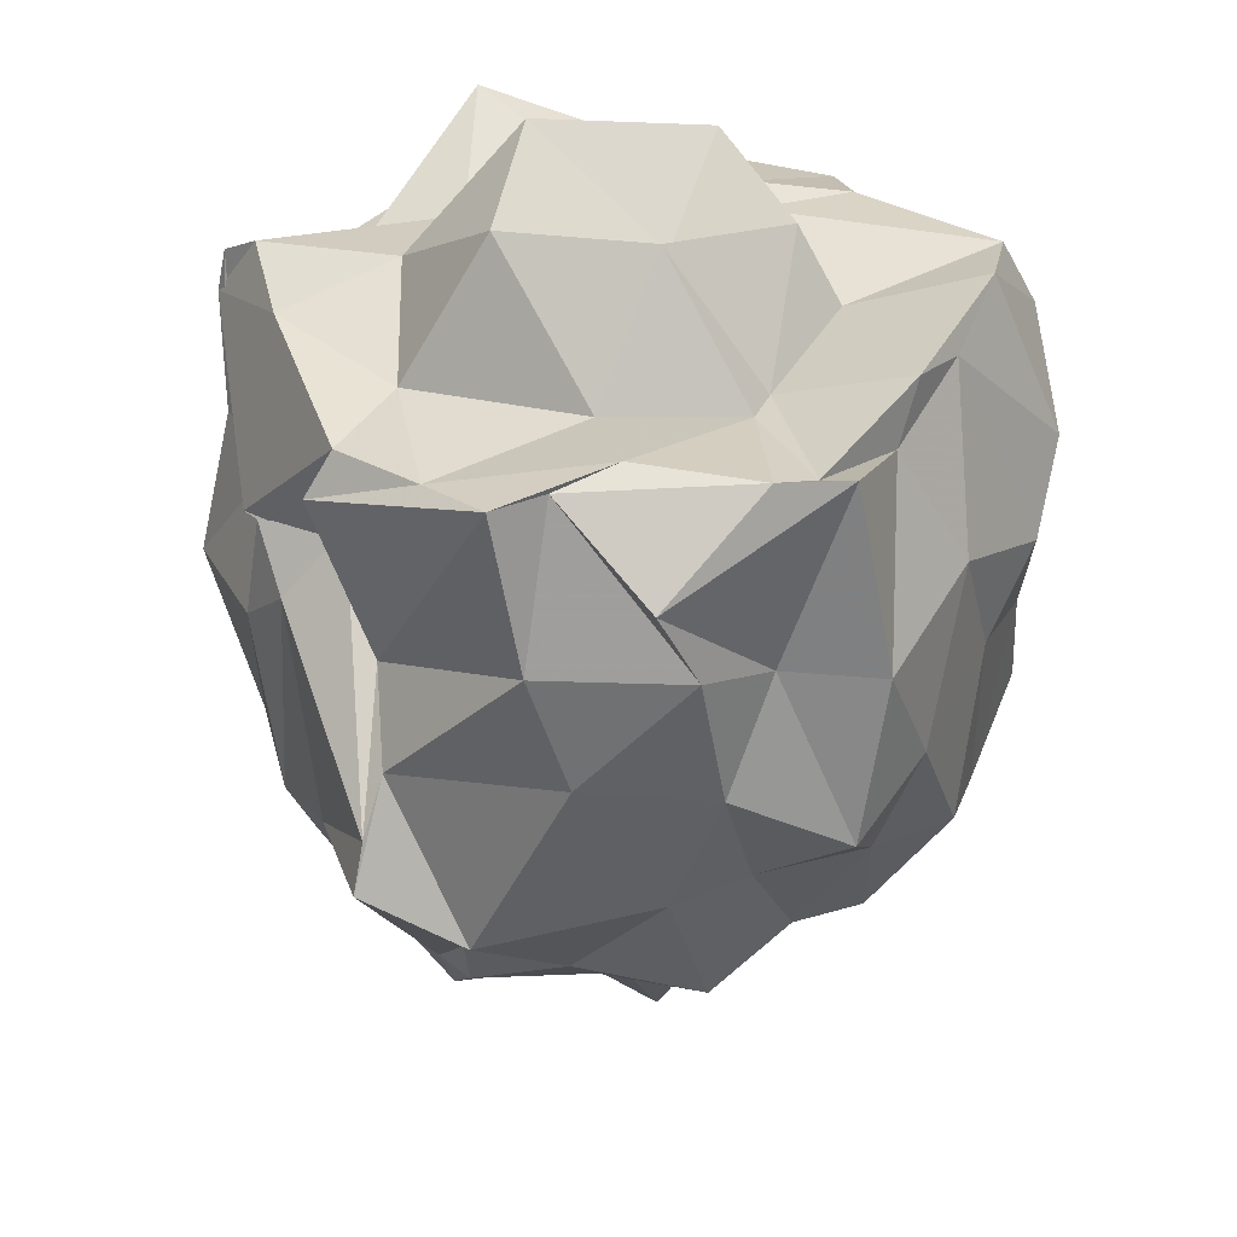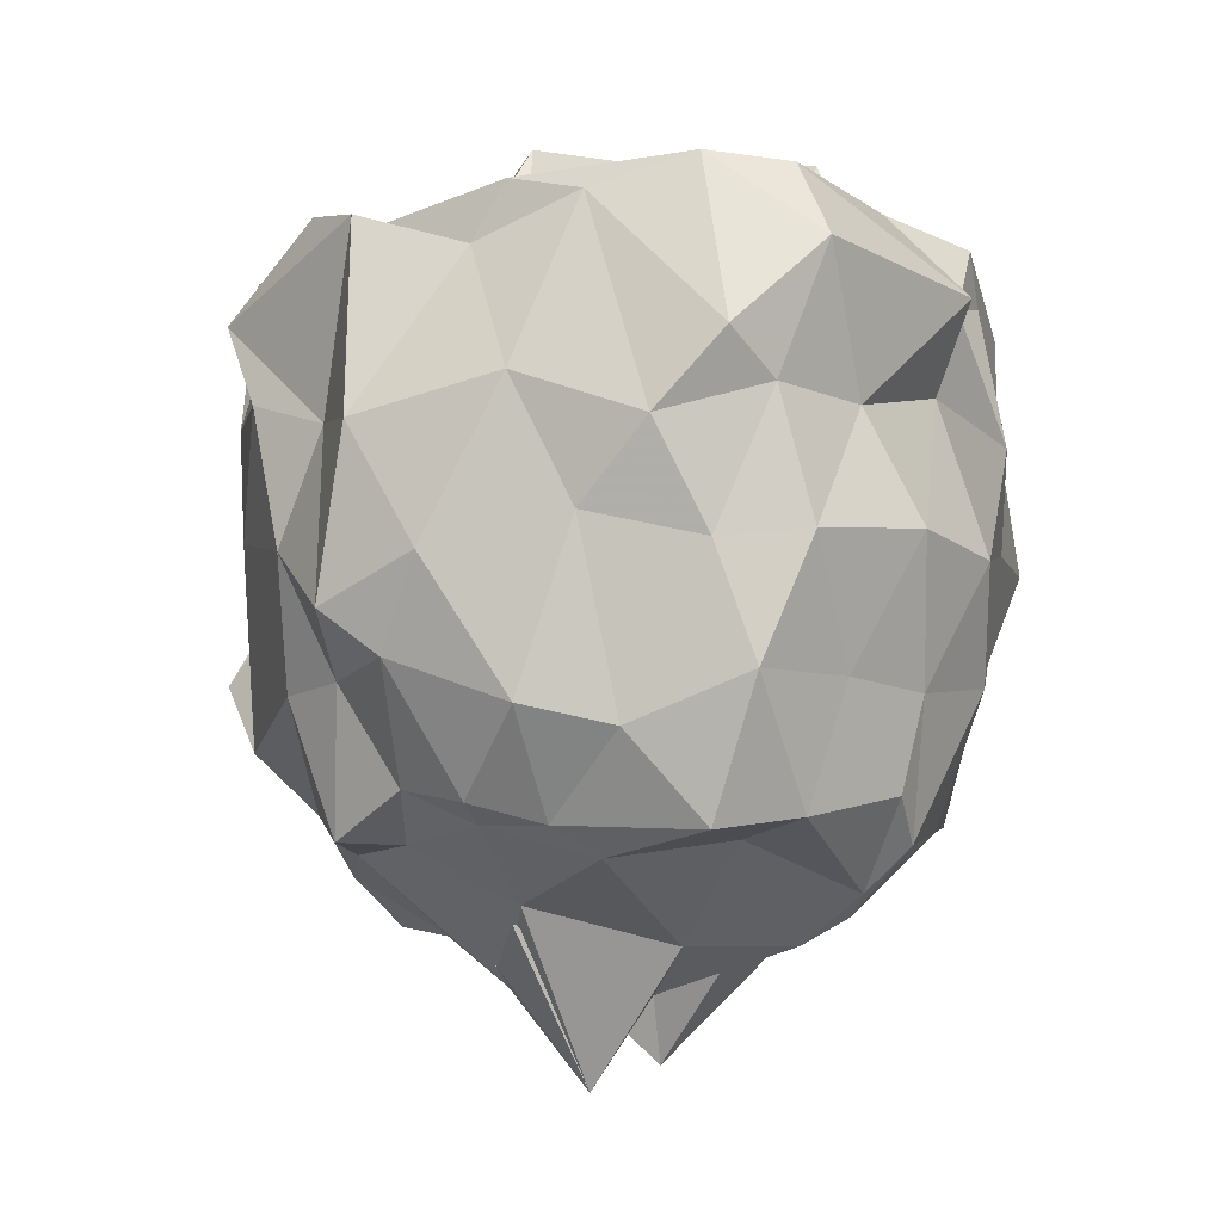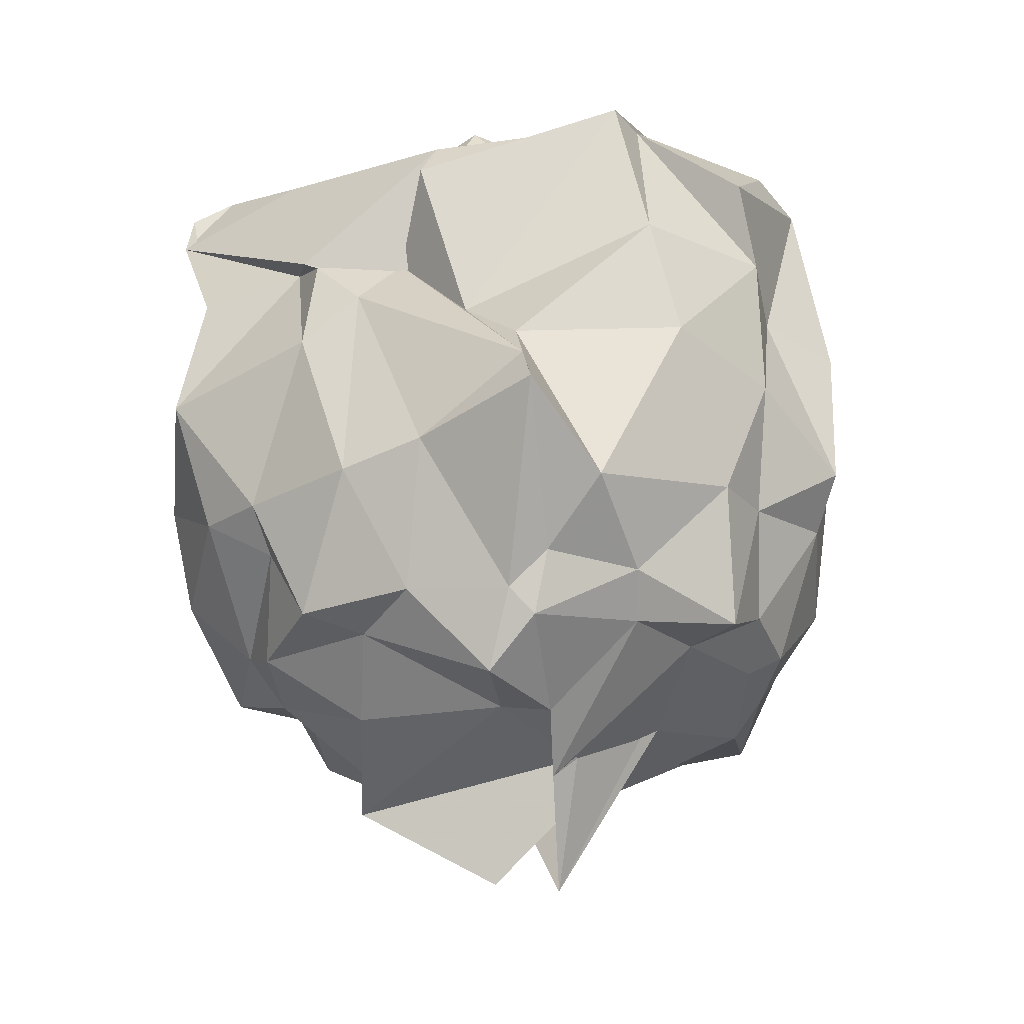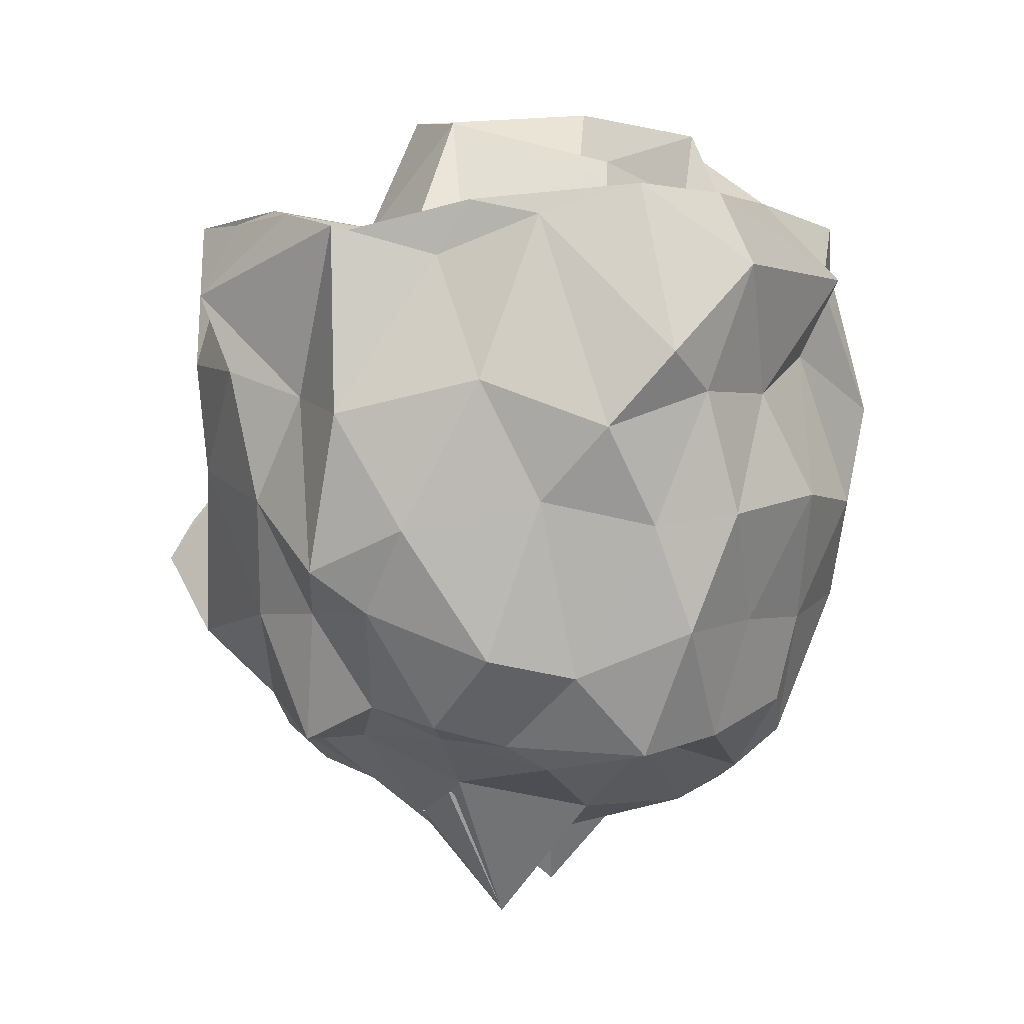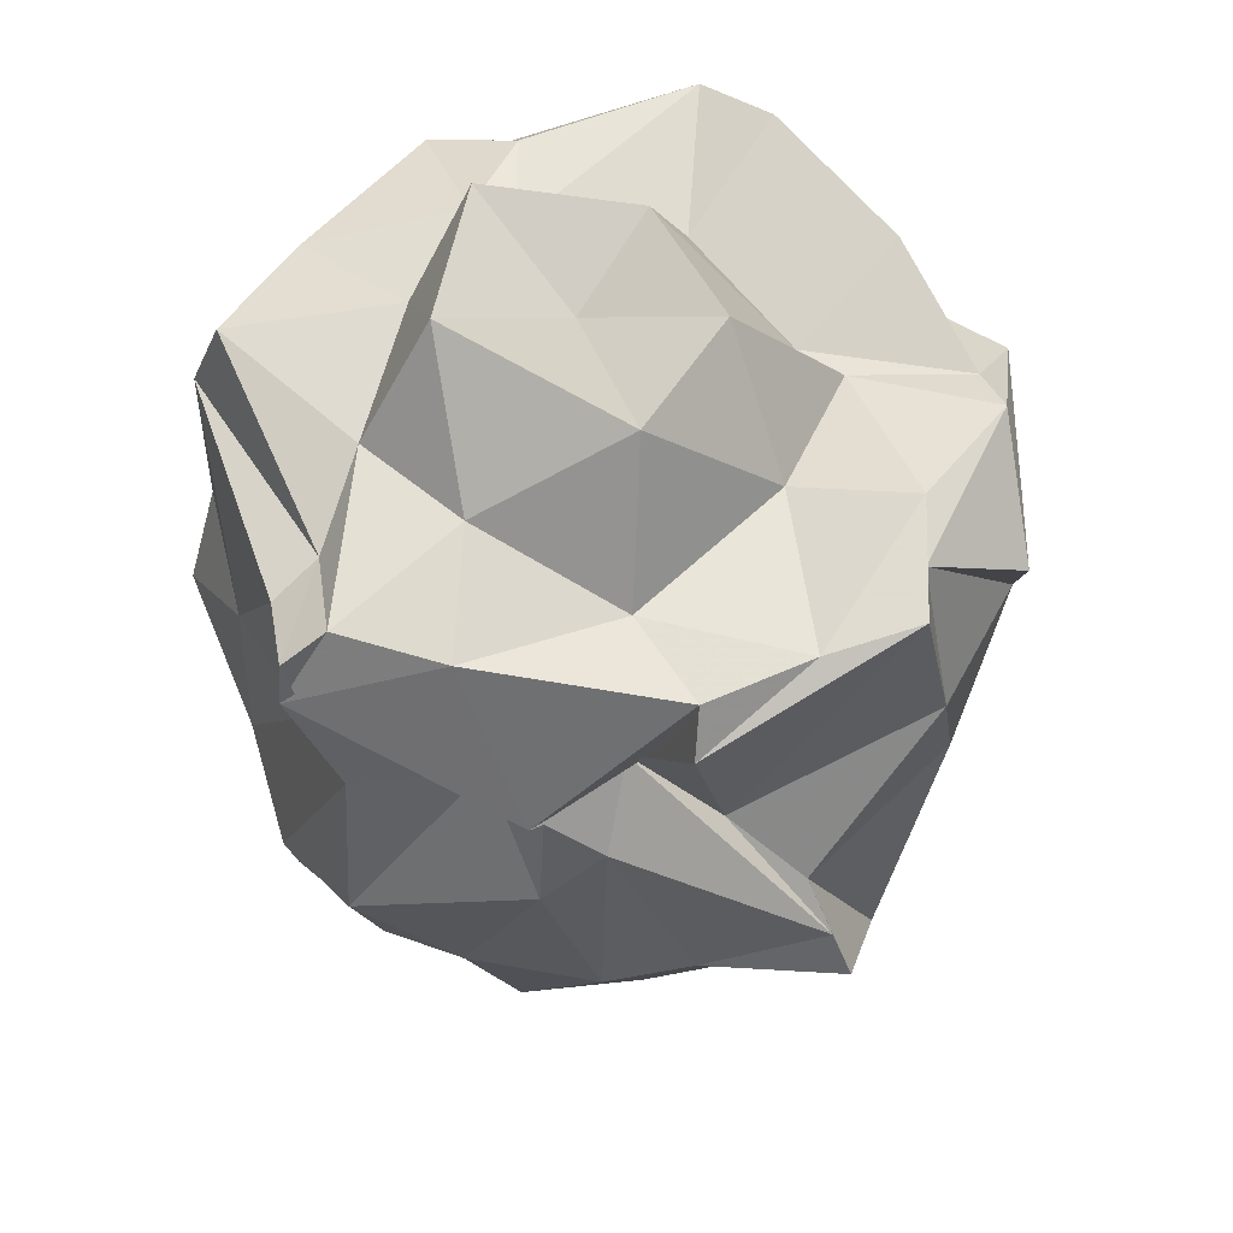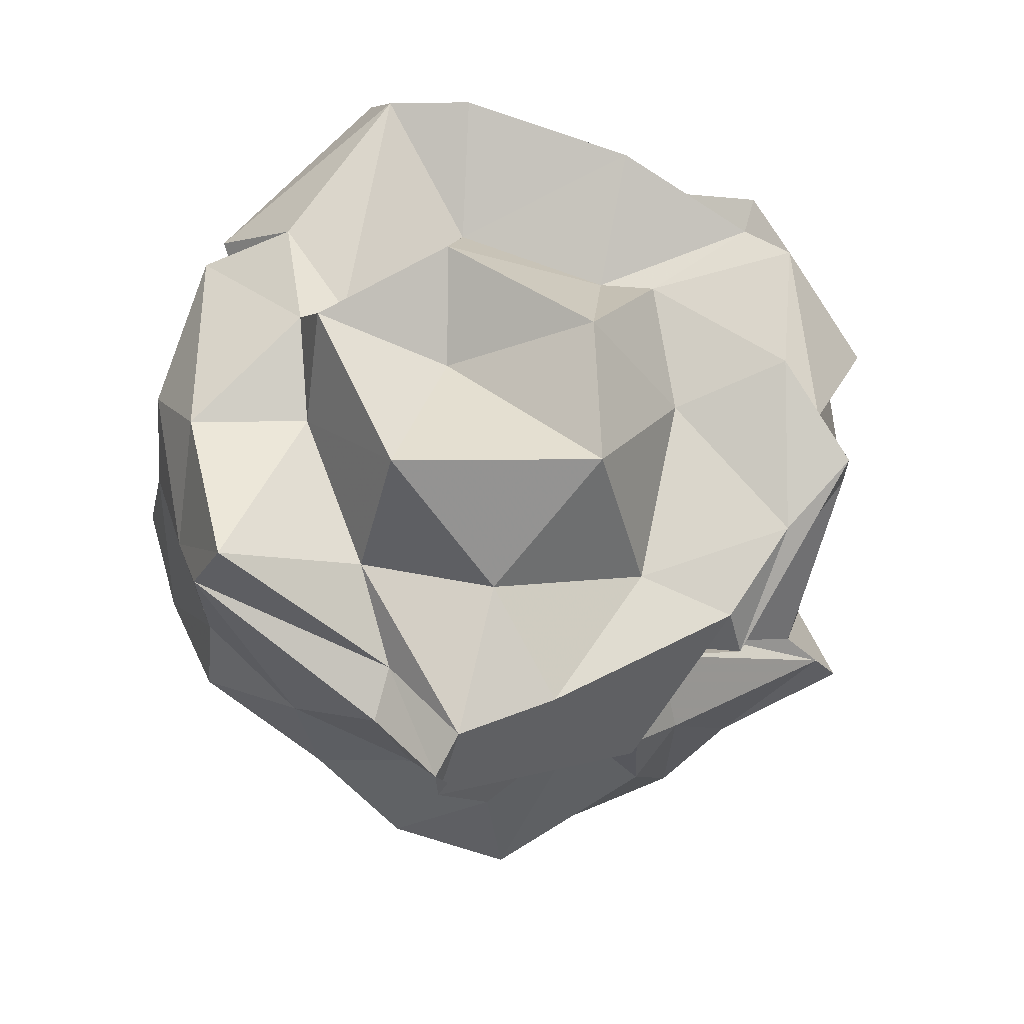
<metadata>
{"format":"obj","ext":"obj","renderer":"f3d","projection":"perspective","resolution":1024,"background":"white","views":[{"elev":33.9,"azim":-137.5,"up":"+Z"},{"elev":-5.6,"azim":-62.0,"up":"+Z"},{"elev":-27.9,"azim":-174.2,"up":"+Z"},{"elev":6.8,"azim":-71.5,"up":"+Z"},{"elev":54.9,"azim":157.2,"up":"+Z"},{"elev":71.3,"azim":123.7,"up":"+Z"}]}
</metadata>
<code>
v -0.9126 -0.2599 0.9911
v -1.327 0.02407 -0.8417
v 0.01686 0.122 0.8026
v 0.07019 0.3661 0.8989
v 0.08789 0.3837 0.7807
v -0.3777 0.7363 0.4587
v -0.7173 0.635 0.4115
v -0.7455 0.8532 0.6962
v -1.337 0.827 0.8968
v -1.398 0.6873 0.9073
v -1.703 0.6657 0.7007
v -1.875 0.1726 0.9075
v -1.771 -0.1069 0.825
v -1.722 -0.3965 0.9418
v -1.764 -0.807 0.5628
v -1.545 -0.9741 0.8005
v -0.9491 -1.101 0.7423
v -0.9061 -1.047 0.7234
v -0.7294 -1.034 0.7572
v -0.4376 -0.9717 0.731
v -0.1051 -0.6445 0.7683
v -0.0122 -0.5031 0.9113
v -0.009221 0.2063 0.4169
v -0.01869 0.4708 0.4949
v -0.3328 0.5784 0.5202
v -0.4178 0.7283 0.4459
v -0.6636 0.6503 0.4883
v -0.8763 0.7622 0.2457
v -1.431 0.8136 0.4775
v -1.744 0.5538 0.4784
v -1.771 0.3184 0.4102
v -1.97 0.1284 0.382
v -1.883 -0.2738 0.4815
v -1.837 -0.6358 0.3547
v -1.621 -0.8637 0.4444
v -1.338 -0.9588 0.4204
v -0.8758 -0.9709 0.506
v -0.9367 -1.185 0.351
v -0.4958 -0.9987 0.4533
v -0.2772 -0.882 0.5432
v -0.007605 -0.5127 0.4541
v 0.04344 -0.1772 0.3701
v 0.1064 0.2103 -0.1022
v 0.03627 0.5529 0.08126
v -0.3877 0.7609 0.1652
v -0.5564 0.7852 0.2973
v -1.07 1.016 -0.06655
v -1.04 0.9117 0.06833
v -1.511 0.7424 0.1573
v -1.752 0.4678 0.09744
v -1.957 0.2141 -0.0751
v -1.947 -0.06244 0.05476
v -1.84 -0.4404 0.1396
v -1.725 -0.7421 0.06871
v -1.574 -0.9435 0.09385
v -1.249 -1.091 0.1199
v -0.9455 -1.139 0.06894
v -0.6291 -1.053 0.1153
v -0.2564 -0.9685 0.1019
v -0.07498 -0.7637 0.02701
v 0.08975 -0.4838 0.1764
v 0.07552 -0.1002 -0.006427
v -0.06634 0.4551 -0.2773
v -0.2305 0.6016 -0.2934
v -0.5318 0.8019 -0.2959
v -0.7628 0.8754 -0.2473
v -1.098 1.08 -0.1838
v -1.275 0.8652 -0.3847
v -1.624 0.5195 -0.2617
v -1.714 0.3104 -0.2373
v -1.894 0.06689 -0.1952
v -1.885 -0.2968 -0.3167
v -1.774 -0.5242 -0.3721
v -1.67 -0.8366 -0.2393
v -1.36 -0.9311 -0.2427
v -1.096 -1.019 -0.2707
v -0.7822 -1.059 -0.2412
v -0.5289 -0.9588 -0.1935
v -0.1988 -0.7891 -0.2475
v -0.0602 -0.4708 -0.2595
v -0.005525 -0.2277 -0.2246
v 0.0565 0.1113 -0.3846
v -0.2736 0.5132 -0.4153
v -0.3898 0.5772 -0.6416
v -0.706 0.6774 -0.6256
v -1.001 0.7167 -0.652
v -1.112 0.7333 -0.5481
v -1.359 0.5981 -0.5571
v -1.628 0.368 -0.6359
v -1.702 0.1274 -0.5092
v -1.763 -0.09082 -0.5452
v -1.695 -0.2882 -0.6005
v -1.627 -0.6896 -0.6141
v -1.429 -0.8477 -0.5819
v -1.115 -0.9638 -0.5239
v -0.9851 -0.9388 -0.6442
v -0.6626 -0.8724 -0.6043
v -0.4038 -0.7933 -0.5859
v -0.2231 -0.5298 -0.4716
v -0.1992 -0.364 -0.5504
v -0.05234 -0.1798 -0.594
v -0.1518 0.1664 -0.5911
v -0.1221 0.07781 0.8517
v -0.05107 0.3616 0.9626
v -0.2898 0.5173 0.8993
v -0.7845 0.784 0.8214
v -1.085 0.7849 0.8472
v -1.473 0.5243 0.9508
v -1.774 0.355 0.9407
v -1.784 0.202 0.8844
v -1.756 -0.2015 0.9812
v -1.624 -0.666 1.027
v -1.506 -0.8655 0.9986
v -1.011 -0.8845 0.9704
v -0.8149 -1.047 0.8964
v -0.3817 -0.7773 0.9523
v -0.07263 -0.4309 1.143
v -0.3054 -0.1385 0.9384
v -0.4408 0.215 0.9971
v -0.7314 0.5184 0.8565
v -1.205 0.3283 0.8775
v -1.483 0.07452 0.878
v -1.417 -0.06285 0.8554
v -1.305 -0.4745 0.8961
v -0.8962 -0.6052 0.9841
v -0.7999 -0.6885 1.003
v -0.5689 -0.5076 0.9401
v -0.5145 -0.1628 1.268
v -0.8427 0.2998 1.233
v -1.171 0.05873 1.219
v -1.182 -0.4372 1.097
v -0.7808 -0.5981 1.185
v -0.2366 0.318 -0.668
v -0.5548 0.4922 -0.675
v -0.9338 0.5999 -0.8561
v -1.07 0.6734 -0.7187
v -1.348 0.4791 -0.6638
v -1.494 0.2385 -0.6417
v -1.662 -0.0743 -0.5987
v -1.61 -0.3884 -0.6806
v -1.321 -0.6228 -0.6316
v -0.9998 -0.8098 -0.7649
v -0.92 -0.7361 -0.8263
v -0.5757 -0.6527 -0.6642
v -0.2679 -0.5901 -0.6542
v -0.2823 -0.1713 -0.6589
v -0.2379 0.03418 -0.6981
v -0.5136 0.2484 -0.8392
v -0.9422 0.3574 -0.8619
v -1.085 0.3601 -0.8785
v -1.076 0.1775 -1.012
v -1.377 -0.02972 -0.7943
v -1.137 -0.367 -0.8991
v -0.961 -0.617 -0.8977
v -0.9749 -0.4709 -0.8628
v -0.598 -0.4379 -0.8593
v -0.5584 -0.1321 -0.9433
v -0.4668 -0.106 -1.002
v -1.147 0.1725 -0.9561
v -1.071 -0.06388 -1.281
v -0.9627 -0.1947 -1.03
v -0.8693 -0.1677 -1.217
f 3 23 4
f 4 23 24
f 4 24 5
f 5 24 25
f 5 25 6
f 6 25 26
f 6 26 7
f 7 26 27
f 7 27 8
f 8 27 28
f 8 28 9
f 9 28 29
f 9 29 10
f 10 29 30
f 10 30 11
f 11 30 31
f 11 31 12
f 12 31 32
f 12 32 13
f 13 32 33
f 13 33 14
f 14 33 34
f 14 34 15
f 15 34 35
f 15 35 16
f 16 35 36
f 16 36 17
f 17 36 37
f 17 37 18
f 18 37 38
f 18 38 19
f 19 38 39
f 19 39 20
f 20 39 40
f 20 40 21
f 21 40 41
f 21 41 22
f 22 41 42
f 22 42 3
f 3 42 23
f 23 43 24
f 24 43 44
f 24 44 25
f 25 44 45
f 25 45 26
f 26 45 46
f 26 46 27
f 27 46 47
f 27 47 28
f 28 47 48
f 28 48 29
f 29 48 49
f 29 49 30
f 30 49 50
f 30 50 31
f 31 50 51
f 31 51 32
f 32 51 52
f 32 52 33
f 33 52 53
f 33 53 34
f 34 53 54
f 34 54 35
f 35 54 55
f 35 55 36
f 36 55 56
f 36 56 37
f 37 56 57
f 37 57 38
f 38 57 58
f 38 58 39
f 39 58 59
f 39 59 40
f 40 59 60
f 40 60 41
f 41 60 61
f 41 61 42
f 42 61 62
f 42 62 23
f 23 62 43
f 43 63 44
f 44 63 64
f 44 64 45
f 45 64 65
f 45 65 46
f 46 65 66
f 46 66 47
f 47 66 67
f 47 67 48
f 48 67 68
f 48 68 49
f 49 68 69
f 49 69 50
f 50 69 70
f 50 70 51
f 51 70 71
f 51 71 52
f 52 71 72
f 52 72 53
f 53 72 73
f 53 73 54
f 54 73 74
f 54 74 55
f 55 74 75
f 55 75 56
f 56 75 76
f 56 76 57
f 57 76 77
f 57 77 58
f 58 77 78
f 58 78 59
f 59 78 79
f 59 79 60
f 60 79 80
f 60 80 61
f 61 80 81
f 61 81 62
f 62 81 82
f 62 82 43
f 43 82 63
f 63 83 64
f 64 83 84
f 64 84 65
f 65 84 85
f 65 85 66
f 66 85 86
f 66 86 67
f 67 86 87
f 67 87 68
f 68 87 88
f 68 88 69
f 69 88 89
f 69 89 70
f 70 89 90
f 70 90 71
f 71 90 91
f 71 91 72
f 72 91 92
f 72 92 73
f 73 92 93
f 73 93 74
f 74 93 94
f 74 94 75
f 75 94 95
f 75 95 76
f 76 95 96
f 76 96 77
f 77 96 97
f 77 97 78
f 78 97 98
f 78 98 79
f 79 98 99
f 79 99 80
f 80 99 100
f 80 100 81
f 81 100 101
f 81 101 82
f 82 101 102
f 82 102 63
f 63 102 83
f 103 104 118
f 104 119 118
f 104 105 119
f 105 120 119
f 105 106 120
f 106 107 120
f 107 121 120
f 107 108 121
f 108 122 121
f 108 109 122
f 109 110 122
f 110 123 122
f 110 111 123
f 111 124 123
f 111 112 124
f 112 113 124
f 113 125 124
f 113 114 125
f 114 126 125
f 114 115 126
f 115 116 126
f 116 127 126
f 116 117 127
f 117 118 127
f 117 103 118
f 118 119 128
f 119 129 128
f 119 120 129
f 120 121 129
f 121 130 129
f 121 122 130
f 122 123 130
f 123 131 130
f 123 124 131
f 124 125 131
f 125 132 131
f 125 126 132
f 126 127 132
f 127 128 132
f 127 118 128
f 133 148 134
f 134 148 149
f 134 149 135
f 135 149 150
f 135 150 136
f 136 150 137
f 137 150 151
f 137 151 138
f 138 151 152
f 138 152 139
f 139 152 140
f 140 152 153
f 140 153 141
f 141 153 154
f 141 154 142
f 142 154 143
f 143 154 155
f 143 155 144
f 144 155 156
f 144 156 145
f 145 156 146
f 146 156 157
f 146 157 147
f 147 157 148
f 147 148 133
f 148 158 149
f 149 158 159
f 149 159 150
f 150 159 151
f 151 159 160
f 151 160 152
f 152 160 153
f 153 160 161
f 153 161 154
f 154 161 155
f 155 161 162
f 155 162 156
f 156 162 157
f 157 162 158
f 157 158 148
f 3 4 103
f 103 4 104
f 4 5 104
f 104 5 105
f 5 6 105
f 105 6 106
f 6 7 106
f 7 8 106
f 106 8 107
f 8 9 107
f 107 9 108
f 9 10 108
f 108 10 109
f 10 11 109
f 11 12 109
f 109 12 110
f 12 13 110
f 110 13 111
f 13 14 111
f 111 14 112
f 14 15 112
f 15 16 112
f 112 16 113
f 16 17 113
f 113 17 114
f 17 18 114
f 114 18 115
f 18 19 115
f 19 20 115
f 115 20 116
f 20 21 116
f 116 21 117
f 21 22 117
f 117 22 103
f 22 3 103
f 83 133 84
f 84 133 134
f 84 134 85
f 85 134 135
f 85 135 86
f 86 135 136
f 86 136 87
f 87 136 88
f 88 136 137
f 88 137 89
f 89 137 138
f 89 138 90
f 90 138 139
f 90 139 91
f 91 139 92
f 92 139 140
f 92 140 93
f 93 140 141
f 93 141 94
f 94 141 142
f 94 142 95
f 95 142 96
f 96 142 143
f 96 143 97
f 97 143 144
f 97 144 98
f 98 144 145
f 98 145 99
f 99 145 100
f 100 145 146
f 100 146 101
f 101 146 147
f 101 147 102
f 102 147 133
f 102 133 83
f 128 129 1
f 129 130 1
f 130 131 1
f 131 132 1
f 132 128 1
f 159 158 2
f 160 159 2
f 161 160 2
f 162 161 2
f 158 162 2

</code>
